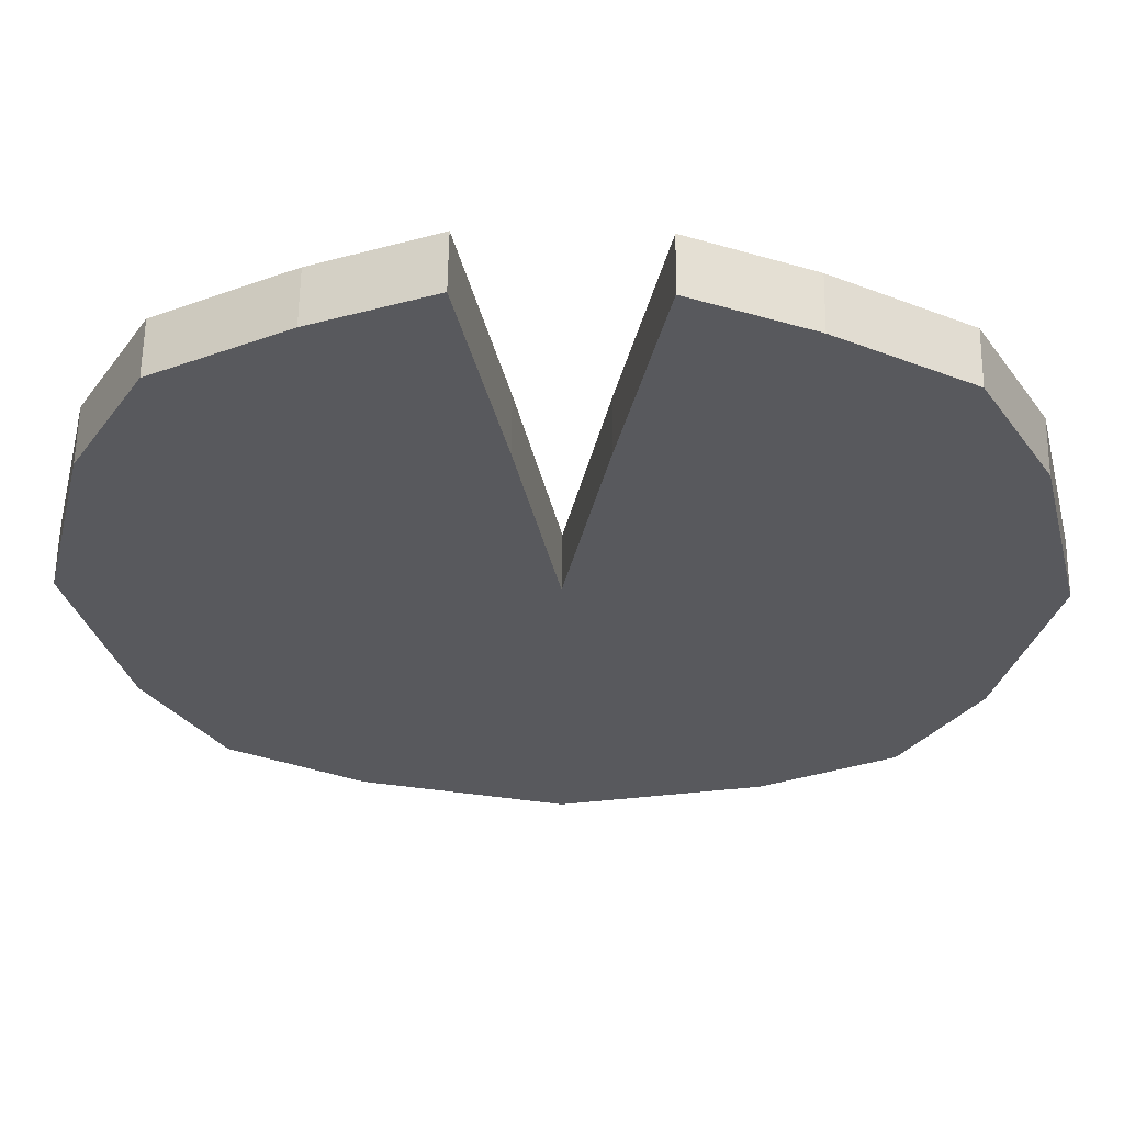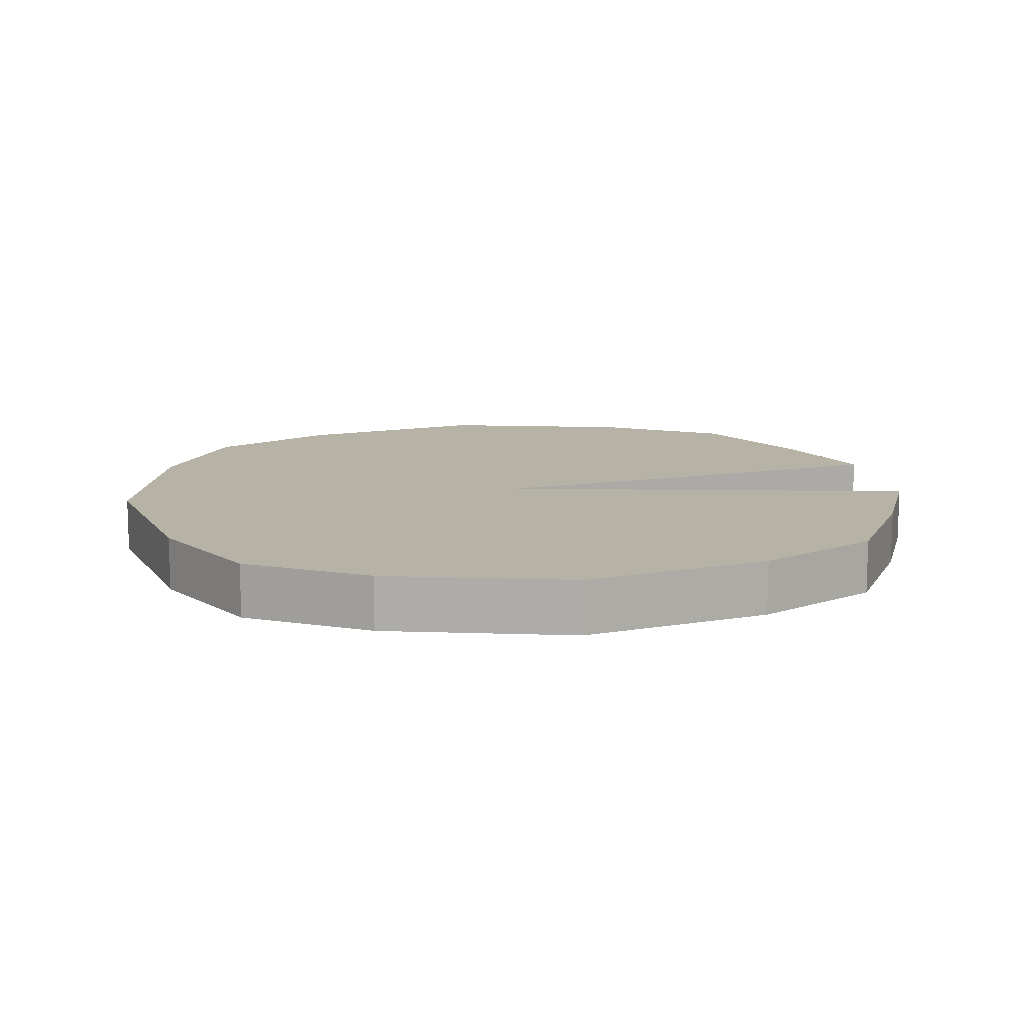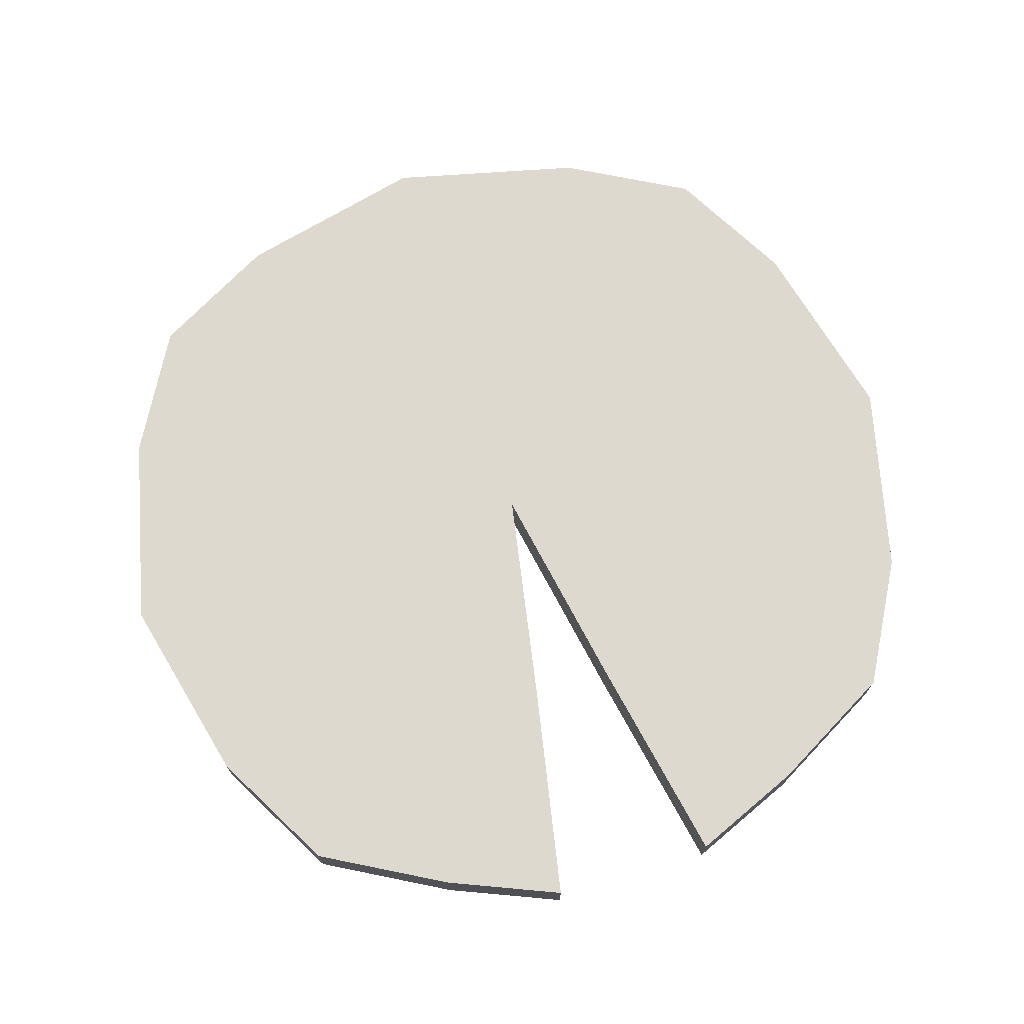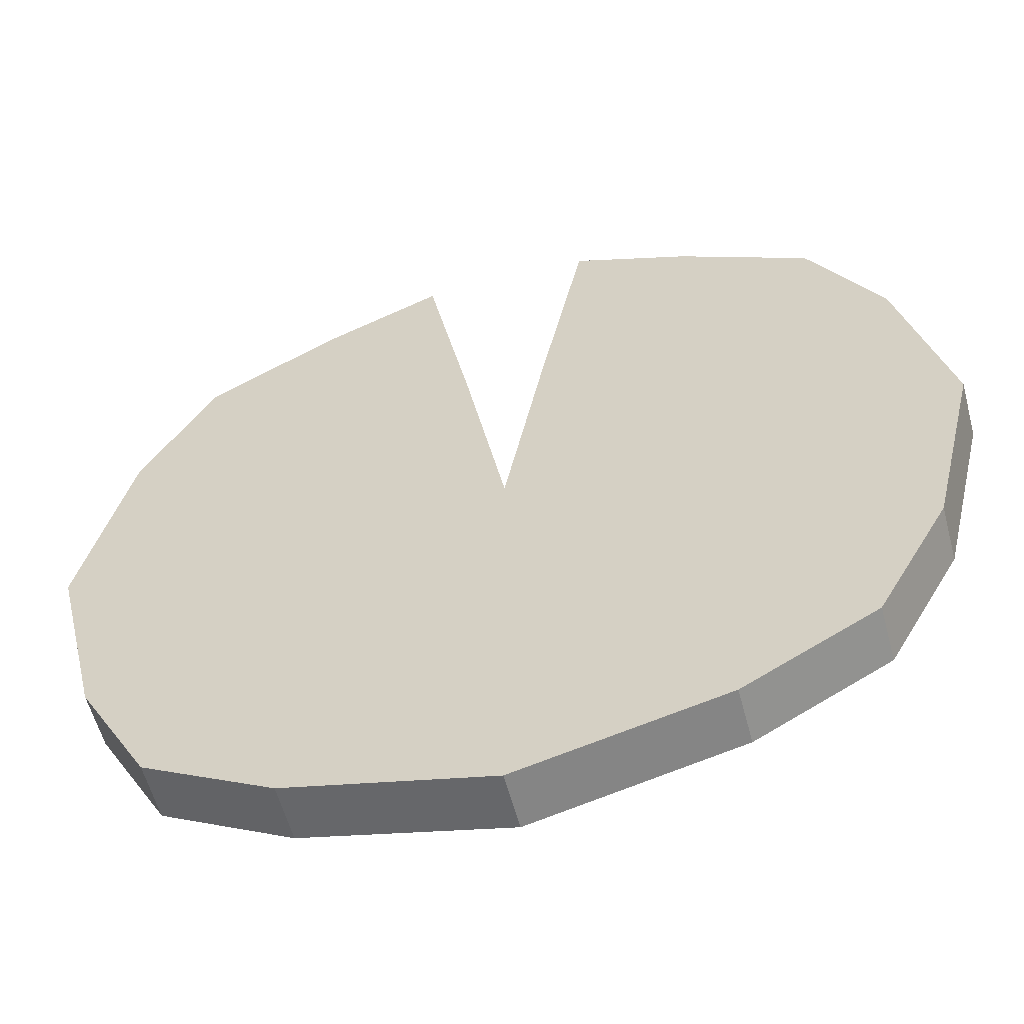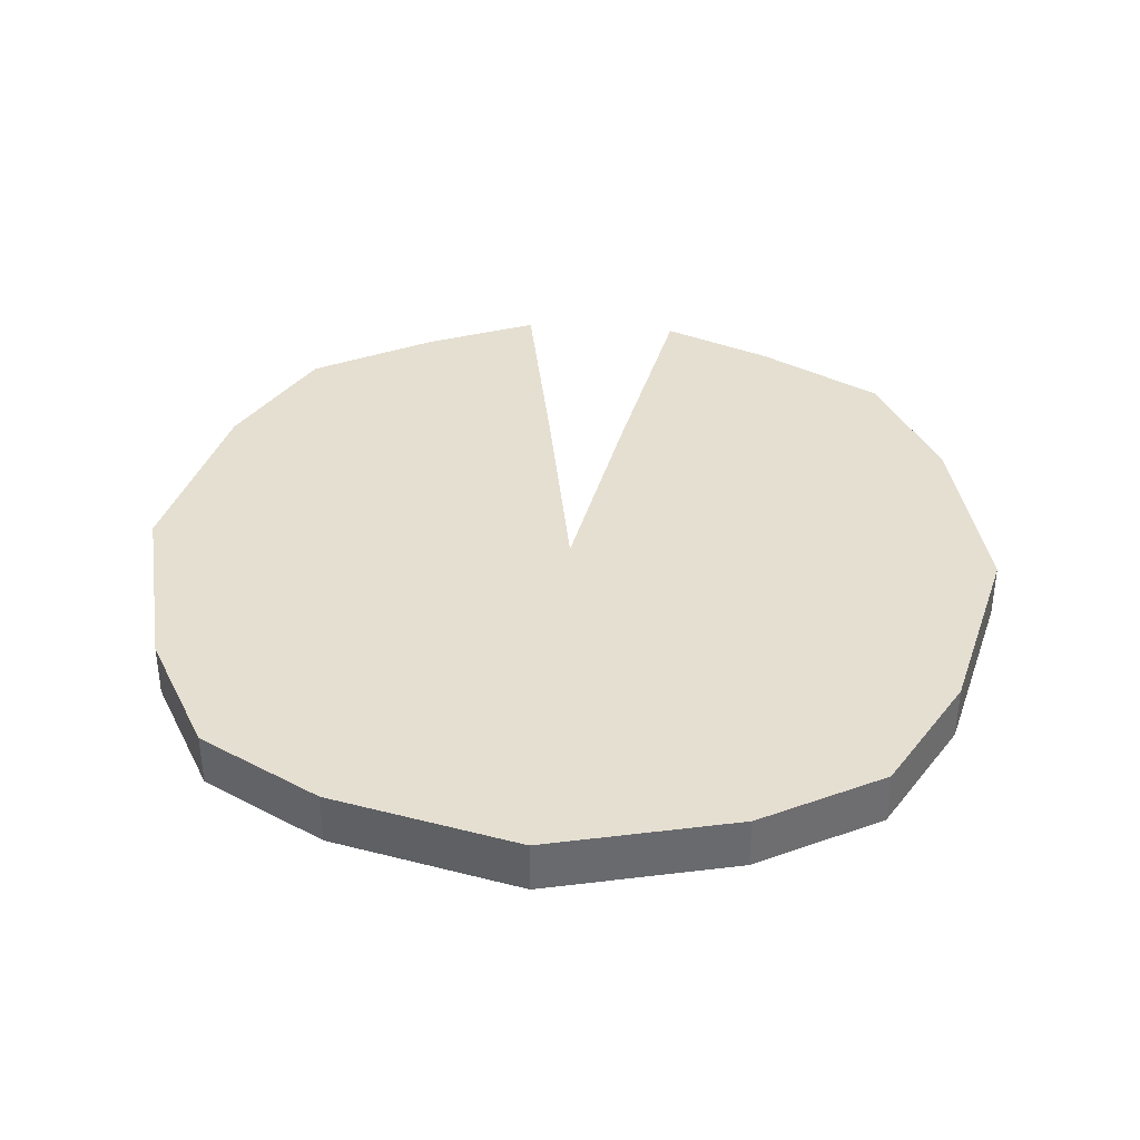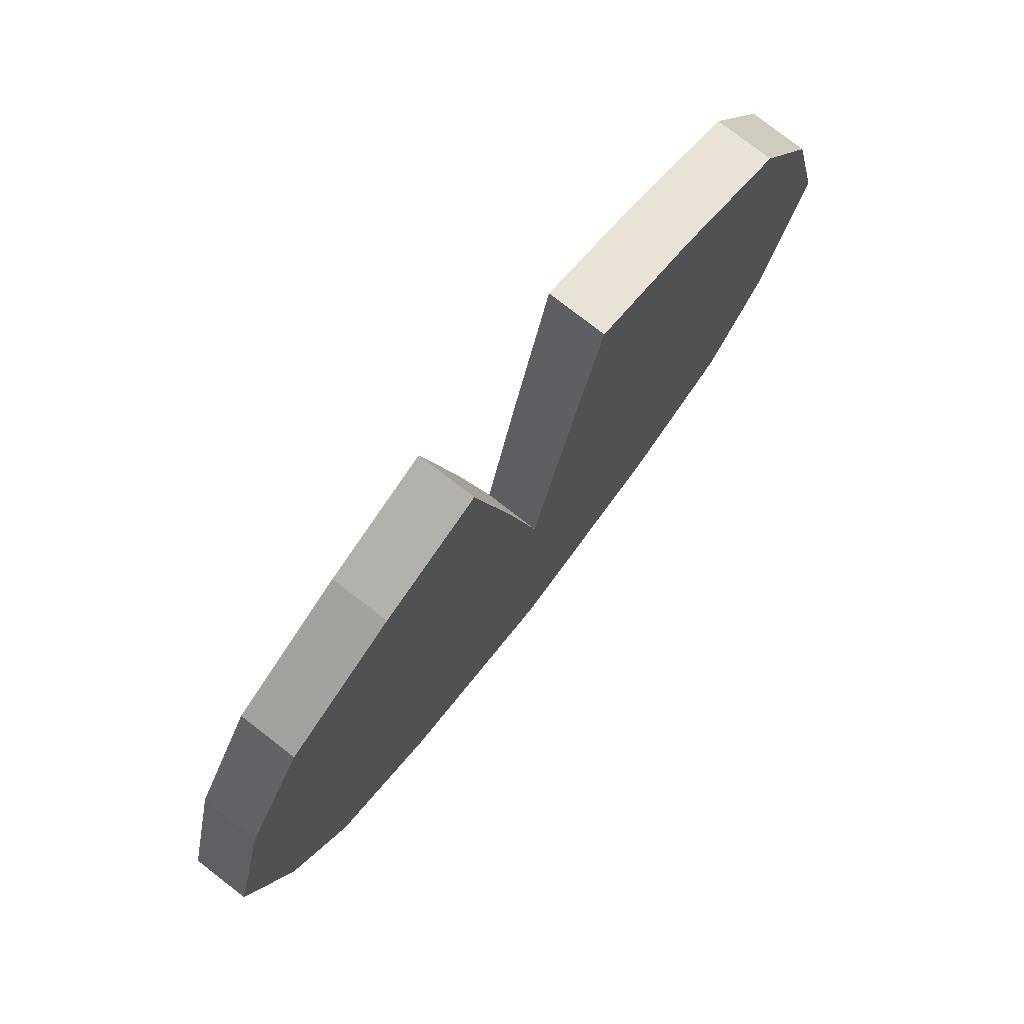
<metadata>
{"format":"obj","ext":"obj","renderer":"f3d","projection":"perspective","resolution":1024,"background":"white","views":[{"elev":60.1,"azim":0.8,"up":"+Z"},{"elev":12.2,"azim":-98.9,"up":"+Y"},{"elev":71.4,"azim":-17.5,"up":"+Y"},{"elev":-57.9,"azim":14.9,"up":"+Z"},{"elev":37.4,"azim":-175.3,"up":"+Y"},{"elev":77.9,"azim":-52.2,"up":"+Z"}]}
</metadata>
<code>
o Lilypad_Cube
v 0.7333 0.125 0.7333
v 0.7333 0 0.7333
v 0.7333 0.125 -0.7333
v 0.7333 0 -0.7333
v 0.1893 0 1
v 0.4462 0 0.8925
v 0.4462 0.125 -0.8925
v 0.4462 0 -0.8925
v 0.4462 0.125 0.8925
v 0.1893 0.125 1
v 0.8925 0 0.4462
v 1 0 -0
v 0.8925 0 -0.4462
v 0.8925 0.125 -0.4462
v 1 0.125 -0
v 0.8925 0.125 0.4462
v 0.5 0 0.5
v 0.5 0 -0
v 0.5 0 -0.5
v 0.09162 0 0.5
v 0.09162 0.125 0.5
v 0.5 0.125 0.5
v 0.5 0.125 -0
v 0.5 0.125 -0.5
v -0.7333 0.125 0.7333
v -0.7333 0 0.7333
v -0.7333 0.125 -0.7333
v -0.7333 0 -0.7333
v -0.1893 0 1
v -0.4462 0 0.8925
v -0 0.125 -1
v -0.4462 0.125 -0.8925
v -0.4462 0 -0.8925
v -0 0 -1
v -0.4462 0.125 0.8925
v -0.1893 0.125 1
v -0.8925 0 0.4462
v -1 0 0
v -0.8925 0 -0.4462
v -0.8925 0.125 -0.4462
v -1 0.125 0
v -0.8925 0.125 0.4462
v -0.5 0 0.5
v -0.5 0 0
v -0.5 0 -0.5
v -0.09162 0 0.5
v 0 0 0
v -0 0 -0.5
v -0.09162 0.125 0.5
v 0 0.125 0
v -0 0.125 -0.5
v -0.5 0.125 0.5
v -0.5 0.125 0
v -0.5 0.125 -0.5
f 24 3 7
f 7 4 8
f 16 2 11
f 1 6 2
f 9 5 6
f 19 4 13
f 48 8 19
f 31 8 34
f 51 7 31
f 9 21 10
f 21 23 50
f 23 51 50
f 21 5 10
f 20 50 47
f 6 20 17
f 20 18 17
f 47 19 18
f 2 17 11
f 11 18 12
f 18 13 12
f 3 13 4
f 14 12 13
f 15 11 12
f 1 22 9
f 16 23 22
f 23 14 24
f 54 27 40
f 28 32 33
f 26 42 37
f 30 25 26
f 29 35 30
f 28 45 39
f 33 48 45
f 33 31 34
f 51 32 54
f 49 35 36
f 49 53 52
f 51 53 50
f 29 49 36
f 50 46 47
f 30 46 29
f 44 46 43
f 45 47 44
f 26 43 30
f 37 44 43
f 39 44 38
f 39 27 28
f 38 40 39
f 37 41 38
f 52 25 35
f 53 42 52
f 53 40 41
f 24 14 3
f 7 3 4
f 16 1 2
f 1 9 6
f 9 10 5
f 19 8 4
f 48 34 8
f 31 7 8
f 51 24 7
f 9 22 21
f 21 22 23
f 23 24 51
f 21 20 5
f 20 21 50
f 6 5 20
f 20 47 18
f 47 48 19
f 2 6 17
f 11 17 18
f 18 19 13
f 3 14 13
f 14 15 12
f 15 16 11
f 1 16 22
f 16 15 23
f 23 15 14
f 54 32 27
f 28 27 32
f 26 25 42
f 30 35 25
f 29 36 35
f 28 33 45
f 33 34 48
f 33 32 31
f 51 31 32
f 49 52 35
f 49 50 53
f 51 54 53
f 29 46 49
f 50 49 46
f 30 43 46
f 44 47 46
f 45 48 47
f 26 37 43
f 37 38 44
f 39 45 44
f 39 40 27
f 38 41 40
f 37 42 41
f 52 42 25
f 53 41 42
f 53 54 40

</code>
